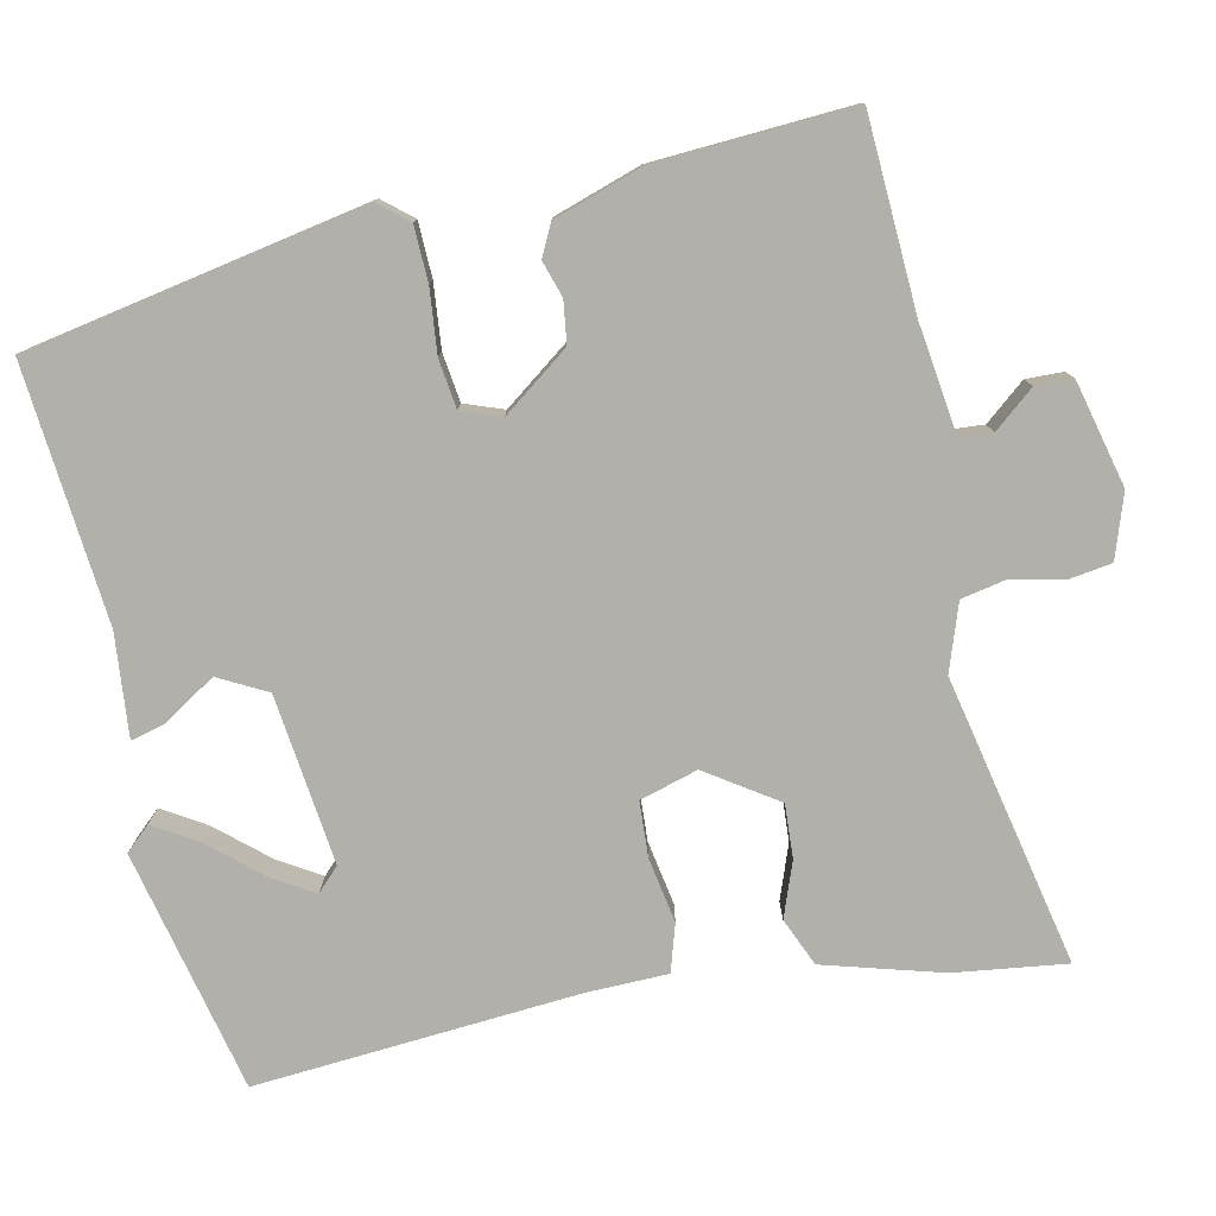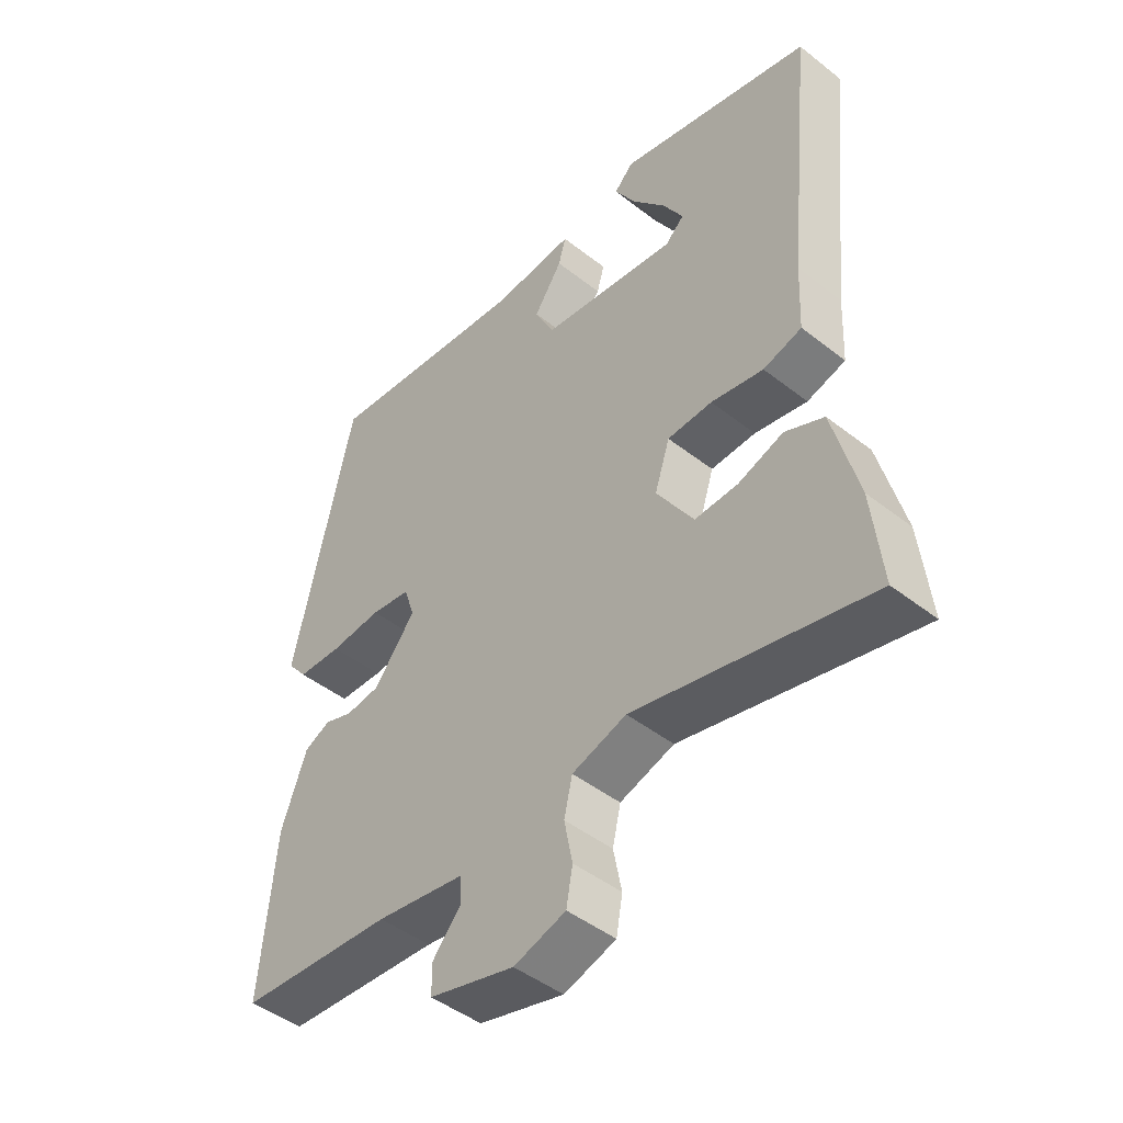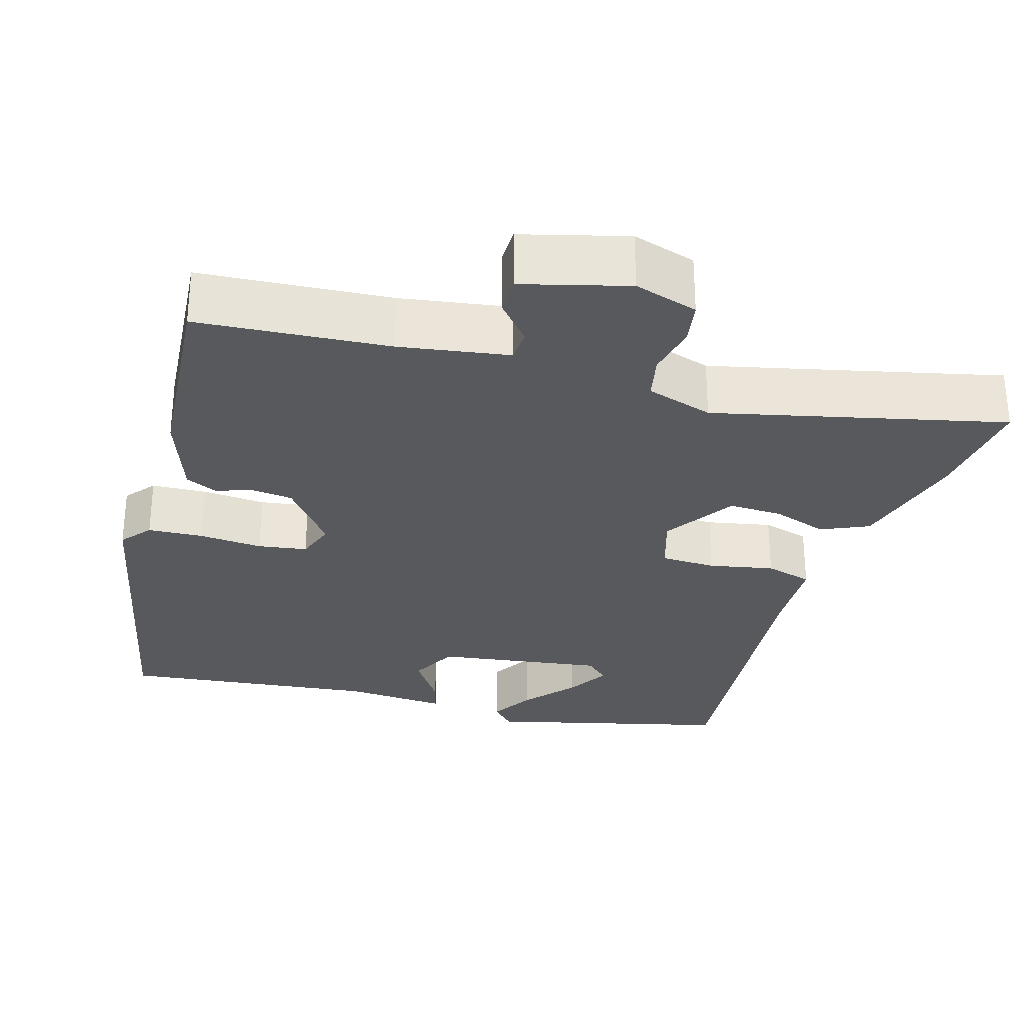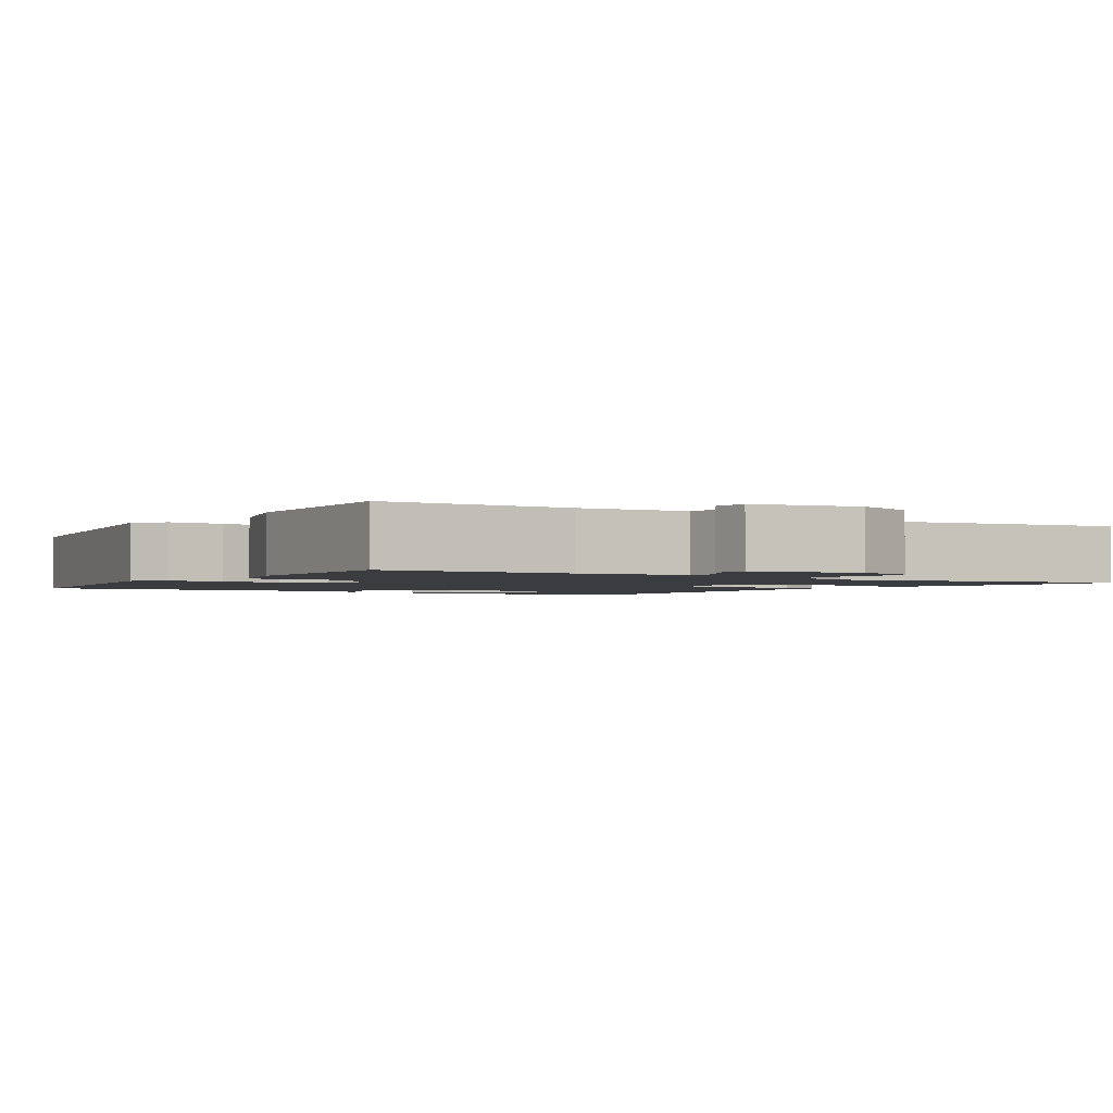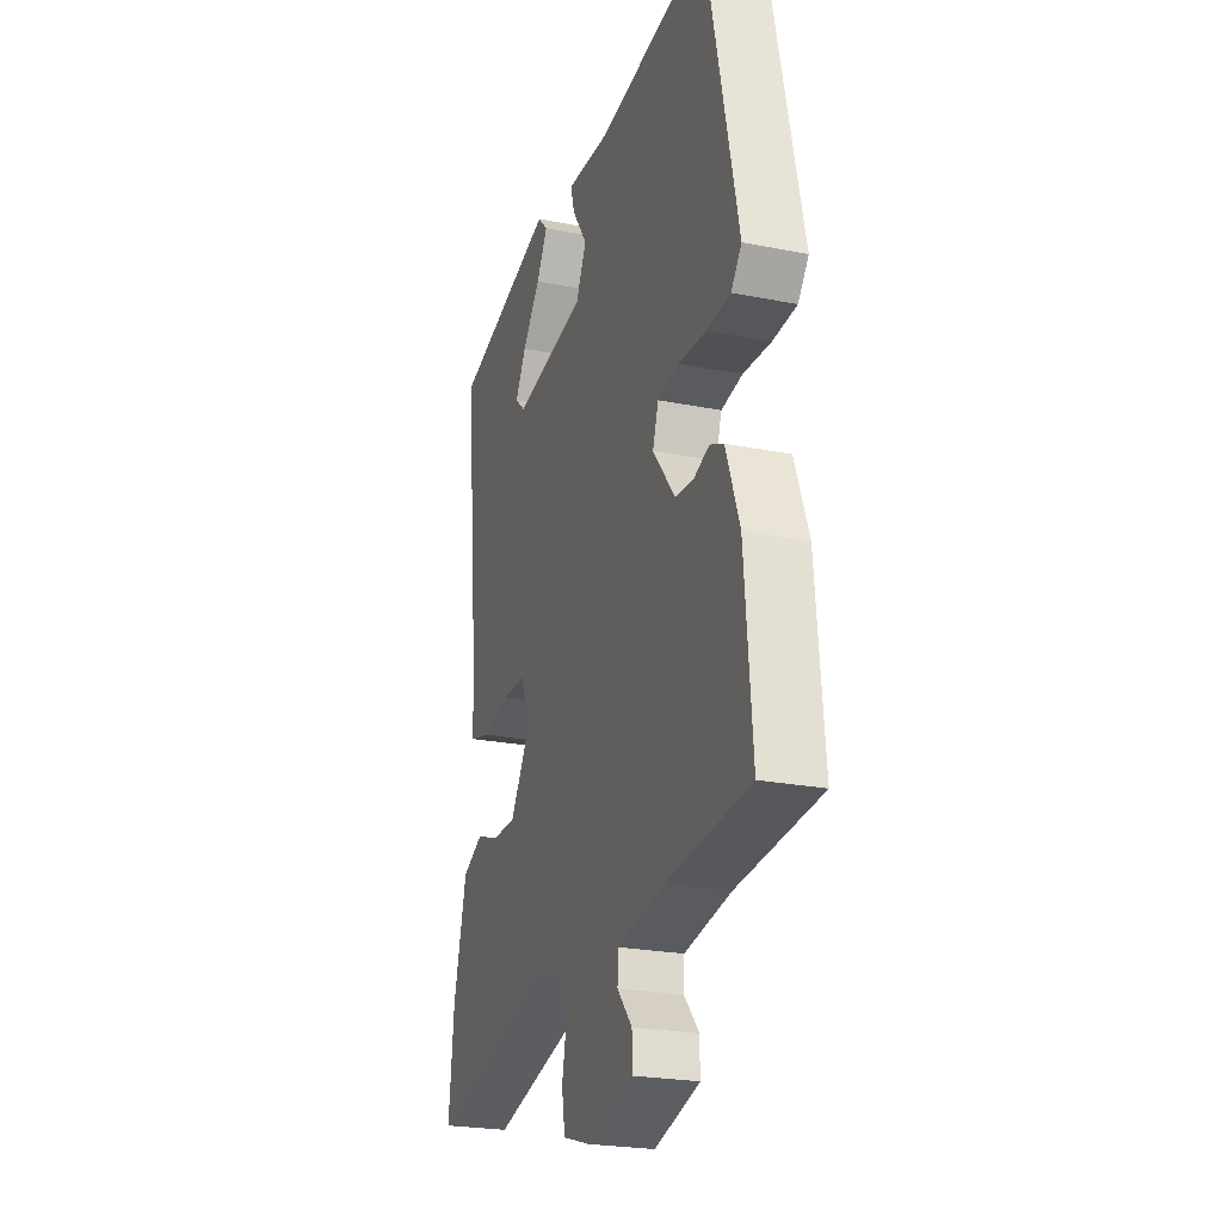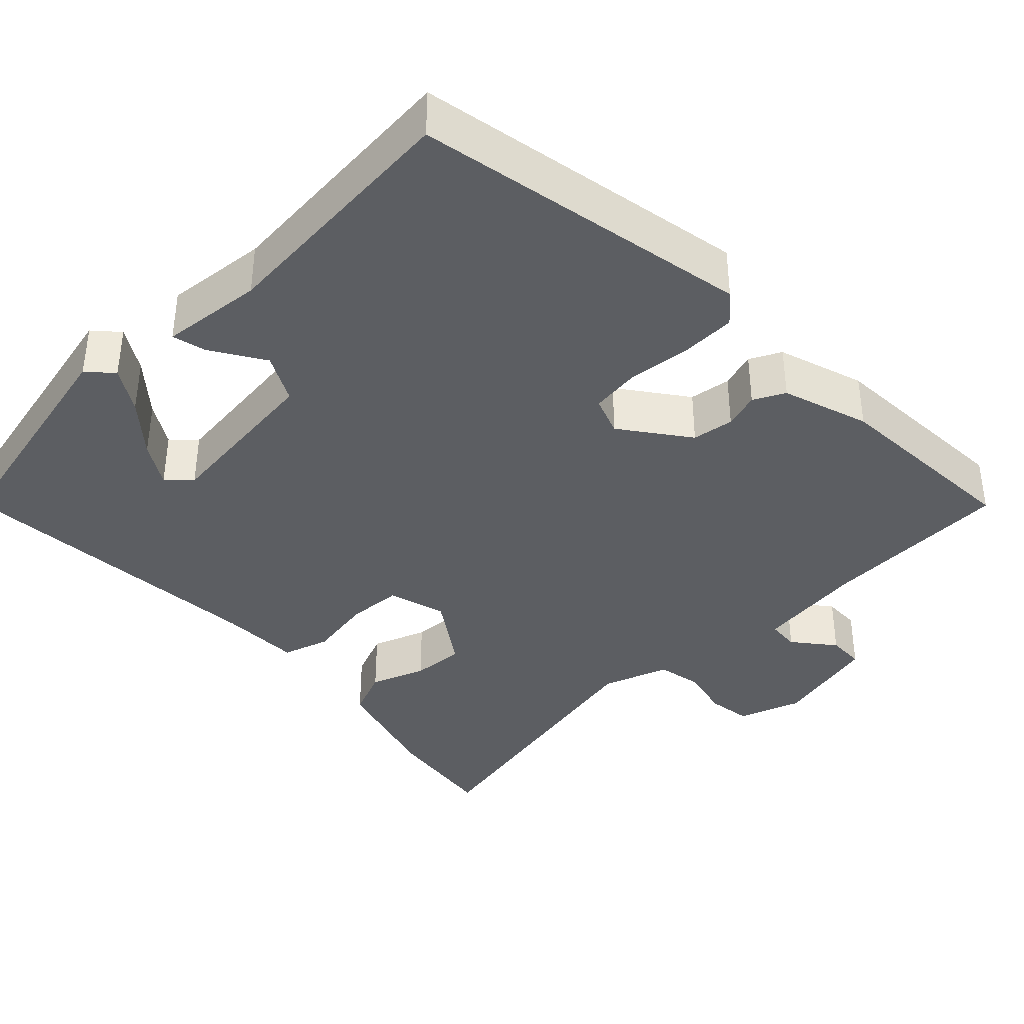
<metadata>
{"format":"obj","ext":"obj","renderer":"f3d","projection":"perspective","resolution":1024,"background":"white","views":[{"elev":-78.5,"azim":100.5,"up":"+Y"},{"elev":-46.5,"azim":-131.7,"up":"+Z"},{"elev":-29.3,"azim":163.1,"up":"+Y"},{"elev":-2.0,"azim":144.0,"up":"+Y"},{"elev":-23.9,"azim":71.7,"up":"+Z"},{"elev":-38.2,"azim":42.1,"up":"+Y"}]}
</metadata>
<code>
v 0.489 0.07 -0.474
v 0.244 0.07 -0.493
v 0.104 0.07 -0.516
v 0.102 0.07 -0.558
v 0.146 0.07 -0.609
v 0.146 0.07 -0.657
v 0.011 0.07 -0.694
v -0.071 0.07 -0.669
v -0.081 0.07 -0.613
v -0.068 0.07 -0.546
v -0.081 0.07 -0.489
v -0.167 0.07 -0.462
v -0.538 0.07 -0.551
v -0.523 0.07 -0.406
v -0.484 0.07 -0.253
v -0.423 0.07 -0.225
v -0.352 0.07 -0.249
v -0.283 0.07 -0.251
v -0.225 0.07 -0.159
v -0.249 0.07 -0.085
v -0.32 0.07 -0.083
v -0.403 0.07 -0.1
v -0.464 0.07 -0.083
v -0.469 0.07 0.022
v -0.512 0.07 0.436
v -0.203 0.07 0.515
v -0.173 0.07 0.484
v -0.206 0.07 0.427
v -0.26 0.07 0.361
v -0.292 0.07 0.305
v -0.262 0.07 0.277
v -0.045 0.07 0.309
v -0.014 0.07 0.372
v -0.059 0.07 0.439
v -0.071 0.07 0.482
v 0.061 0.07 0.473
v 0.39 0.07 0.512
v 0.484 0.07 0.082
v 0.453 0.07 0.043
v 0.382 0.07 0.039
v 0.3 0.07 0.045
v 0.237 0.07 0.035
v 0.22 0.07 -0.016
v 0.286 0.07 -0.1
v 0.34 0.07 -0.106
v 0.386 0.07 -0.09
v 0.427 0.07 -0.109
v 0.467 0.07 -0.22
v 0.489 0 -0.474
v 0.244 0 -0.493
v 0.104 0 -0.516
v 0.102 0 -0.558
v 0.146 0 -0.609
v 0.146 0 -0.657
v 0.011 0 -0.694
v -0.071 0 -0.669
v -0.081 0 -0.613
v -0.068 0 -0.546
v -0.081 0 -0.489
v -0.167 0 -0.462
v -0.538 0 -0.551
v -0.523 0 -0.406
v -0.484 0 -0.253
v -0.423 0 -0.225
v -0.352 0 -0.249
v -0.283 0 -0.251
v -0.225 0 -0.159
v -0.249 0 -0.085
v -0.32 0 -0.083
v -0.403 0 -0.1
v -0.464 0 -0.083
v -0.469 0 0.022
v -0.512 0 0.436
v -0.203 0 0.515
v -0.173 0 0.484
v -0.206 0 0.427
v -0.26 0 0.361
v -0.292 0 0.305
v -0.262 0 0.277
v -0.045 0 0.309
v -0.014 0 0.372
v -0.059 0 0.439
v -0.071 0 0.482
v 0.061 0 0.473
v 0.39 0 0.512
v 0.484 0 0.082
v 0.453 0 0.043
v 0.382 0 0.039
v 0.3 0 0.045
v 0.237 0 0.035
v 0.22 0 -0.016
v 0.286 0 -0.1
v 0.34 0 -0.106
v 0.386 0 -0.09
v 0.427 0 -0.109
v 0.467 0 -0.22
f 48 1 2
f 47 48 2
f 46 47 2
f 45 46 2
f 44 45 2 3
f 43 44 3
f 39 40 41
f 38 39 41
f 37 38 41
f 36 37 41
f 36 41 42
f 35 36 42
f 34 35 42
f 33 34 42
f 32 33 42 43
f 27 28 29
f 26 27 29
f 25 26 29
f 24 25 29 30
f 24 30 31
f 23 24 31
f 22 23 31
f 21 22 31
f 15 16 17
f 14 15 17
f 13 14 17
f 12 13 17
f 11 12 17 18
f 8 9 10
f 7 8 10
f 6 7 10
f 5 6 10
f 4 5 10
f 3 4 10 11
f 11 18 19
f 3 11 19
f 43 3 19
f 31 32 43
f 21 31 43
f 20 21 43
f 19 20 43
f 50 49 96
f 50 96 95
f 50 95 94
f 50 94 93
f 51 50 93 92
f 51 92 91
f 89 88 87
f 89 87 86
f 89 86 85
f 89 85 84
f 90 89 84
f 90 84 83
f 90 83 82
f 90 82 81
f 91 90 81 80
f 77 76 75
f 77 75 74
f 77 74 73
f 78 77 73 72
f 79 78 72
f 79 72 71
f 79 71 70
f 79 70 69
f 65 64 63
f 65 63 62
f 65 62 61
f 65 61 60
f 66 65 60 59
f 58 57 56
f 58 56 55
f 58 55 54
f 58 54 53
f 58 53 52
f 59 58 52 51
f 67 66 59
f 67 59 51
f 67 51 91
f 91 80 79
f 91 79 69
f 91 69 68
f 91 68 67
f 1 49 50 2
f 2 50 51 3
f 3 51 52 4
f 4 52 53 5
f 5 53 54 6
f 6 54 55 7
f 7 55 56 8
f 8 56 57 9
f 9 57 58 10
f 10 58 59 11
f 11 59 60 12
f 12 60 61 13
f 13 61 62 14
f 14 62 63 15
f 15 63 64 16
f 16 64 65 17
f 17 65 66 18
f 18 66 67 19
f 19 67 68 20
f 20 68 69 21
f 21 69 70 22
f 22 70 71 23
f 23 71 72 24
f 24 72 73 25
f 25 73 74 26
f 26 74 75 27
f 27 75 76 28
f 28 76 77 29
f 29 77 78 30
f 30 78 79 31
f 31 79 80 32
f 32 80 81 33
f 33 81 82 34
f 34 82 83 35
f 35 83 84 36
f 36 84 85 37
f 37 85 86 38
f 38 86 87 39
f 39 87 88 40
f 40 88 89 41
f 41 89 90 42
f 42 90 91 43
f 43 91 92 44
f 44 92 93 45
f 45 93 94 46
f 46 94 95 47
f 47 95 96 48
f 48 96 49 1

</code>
